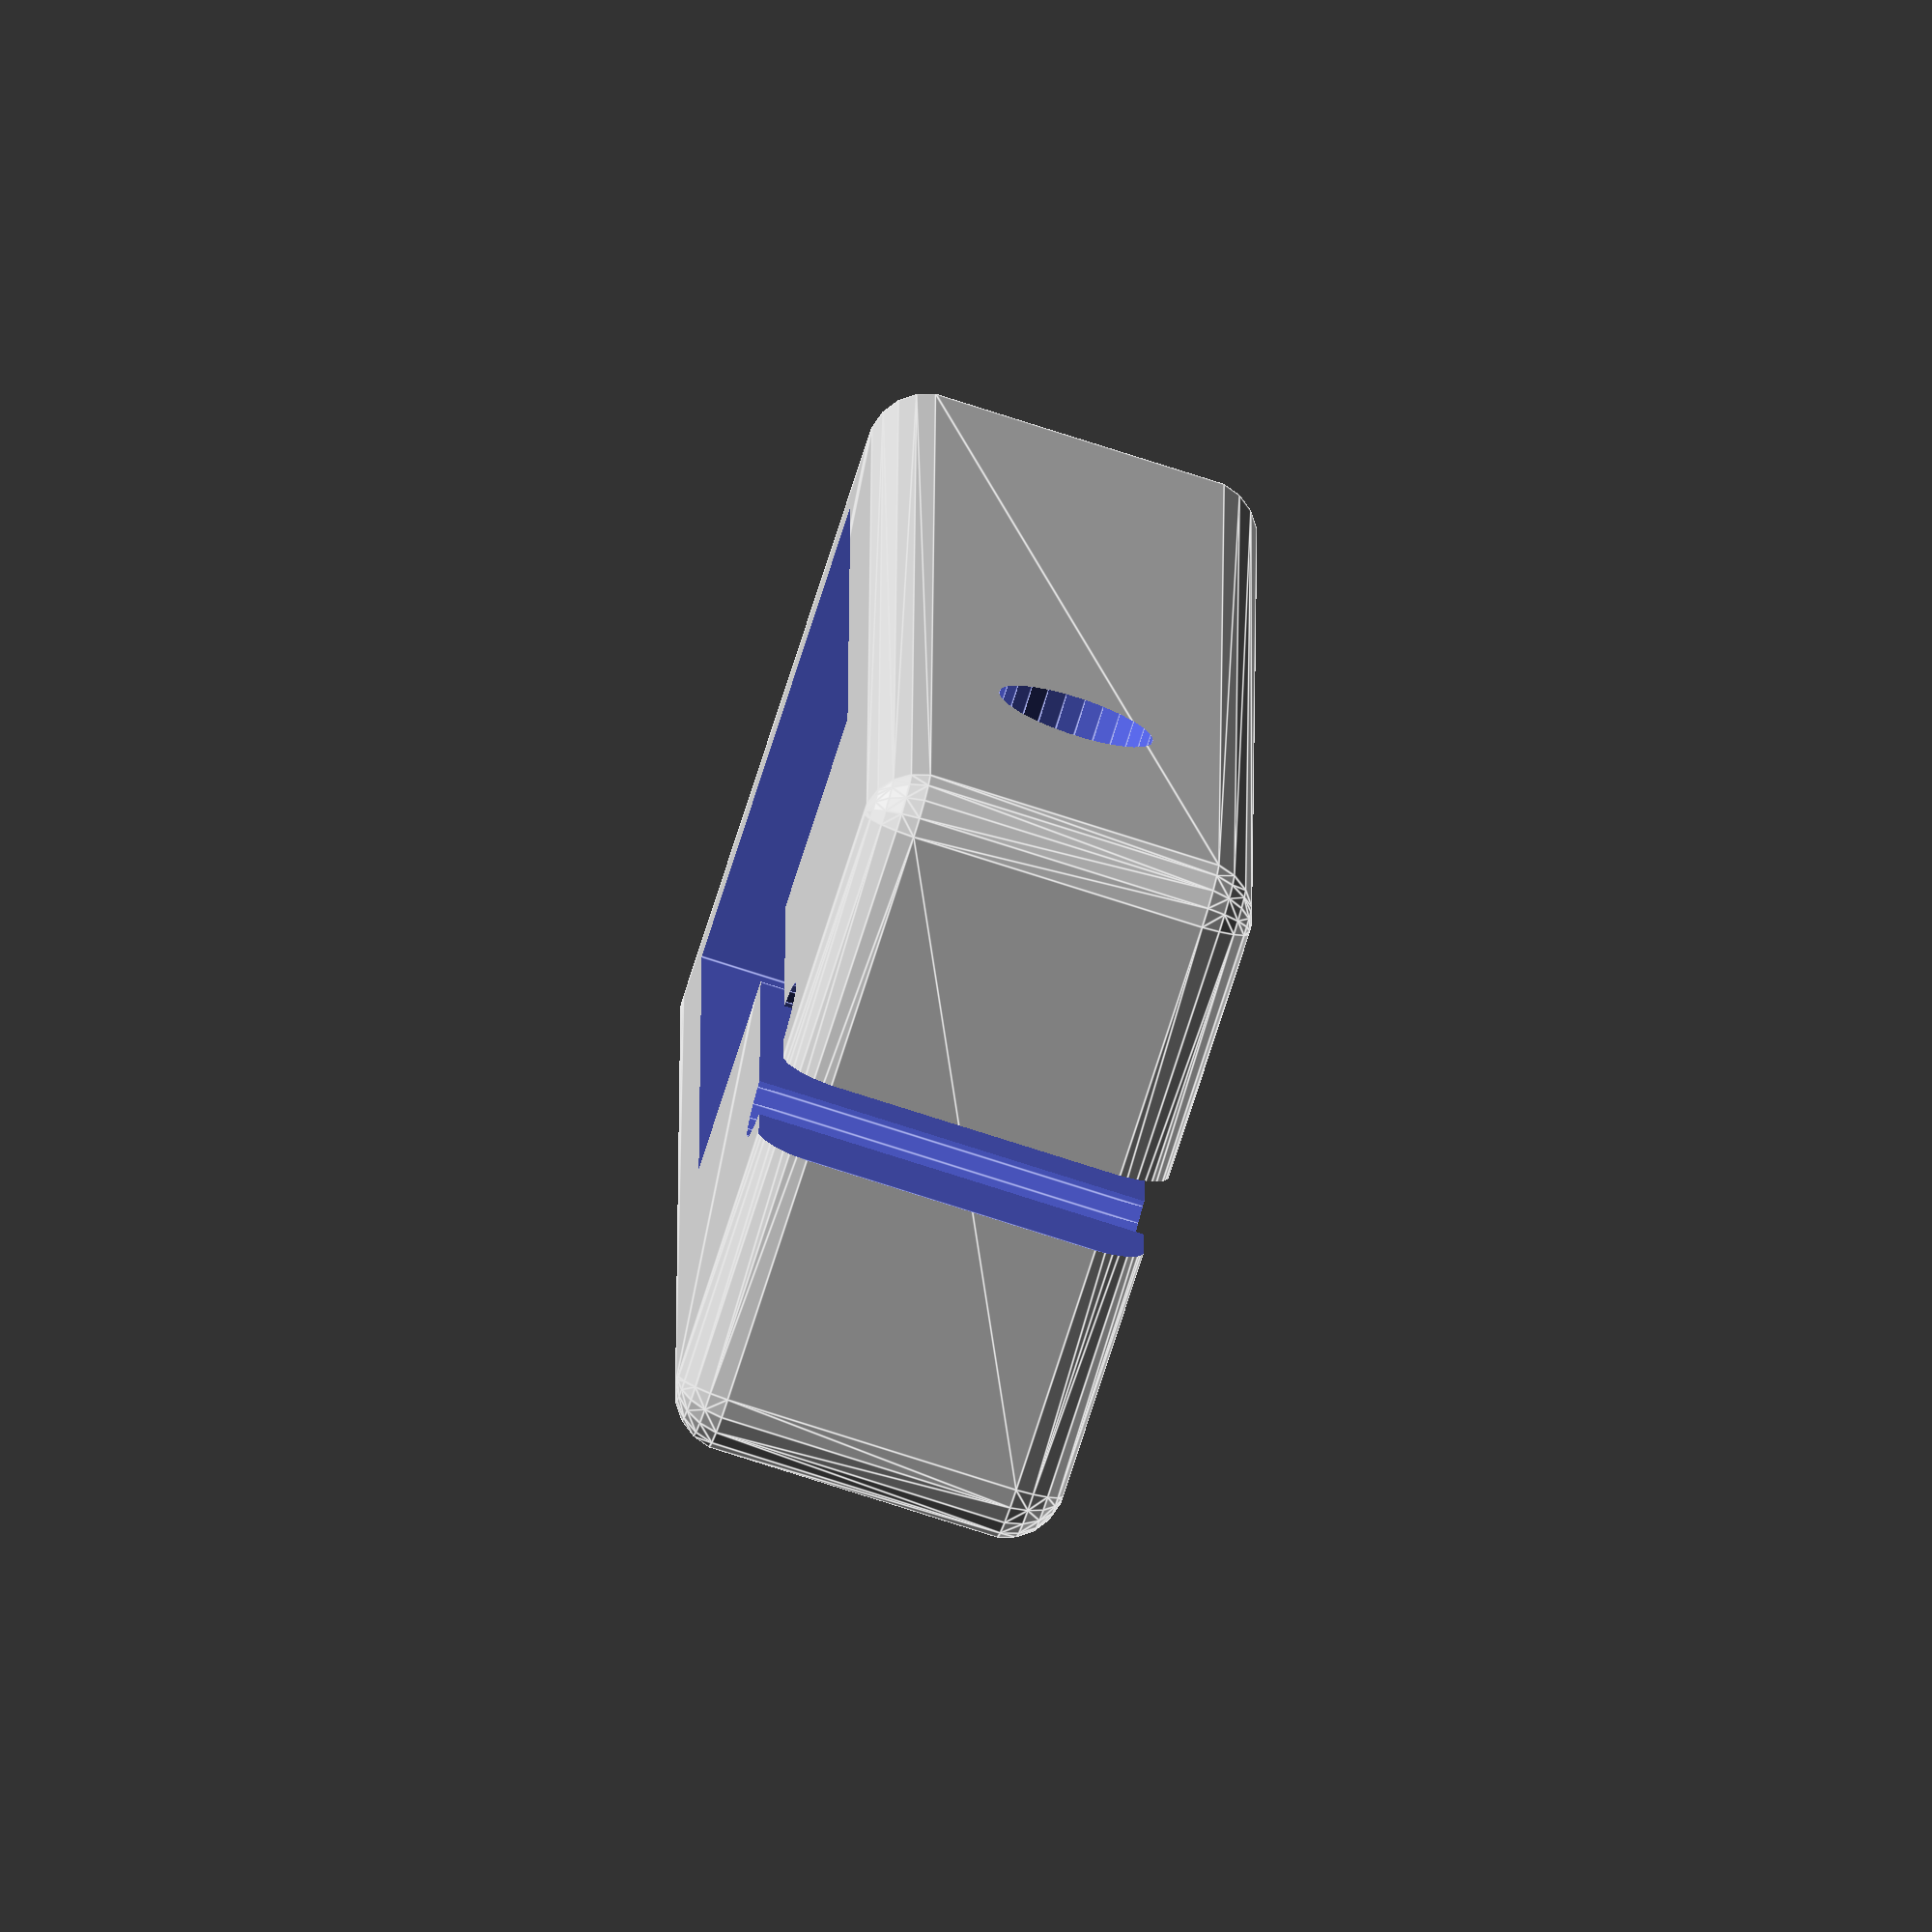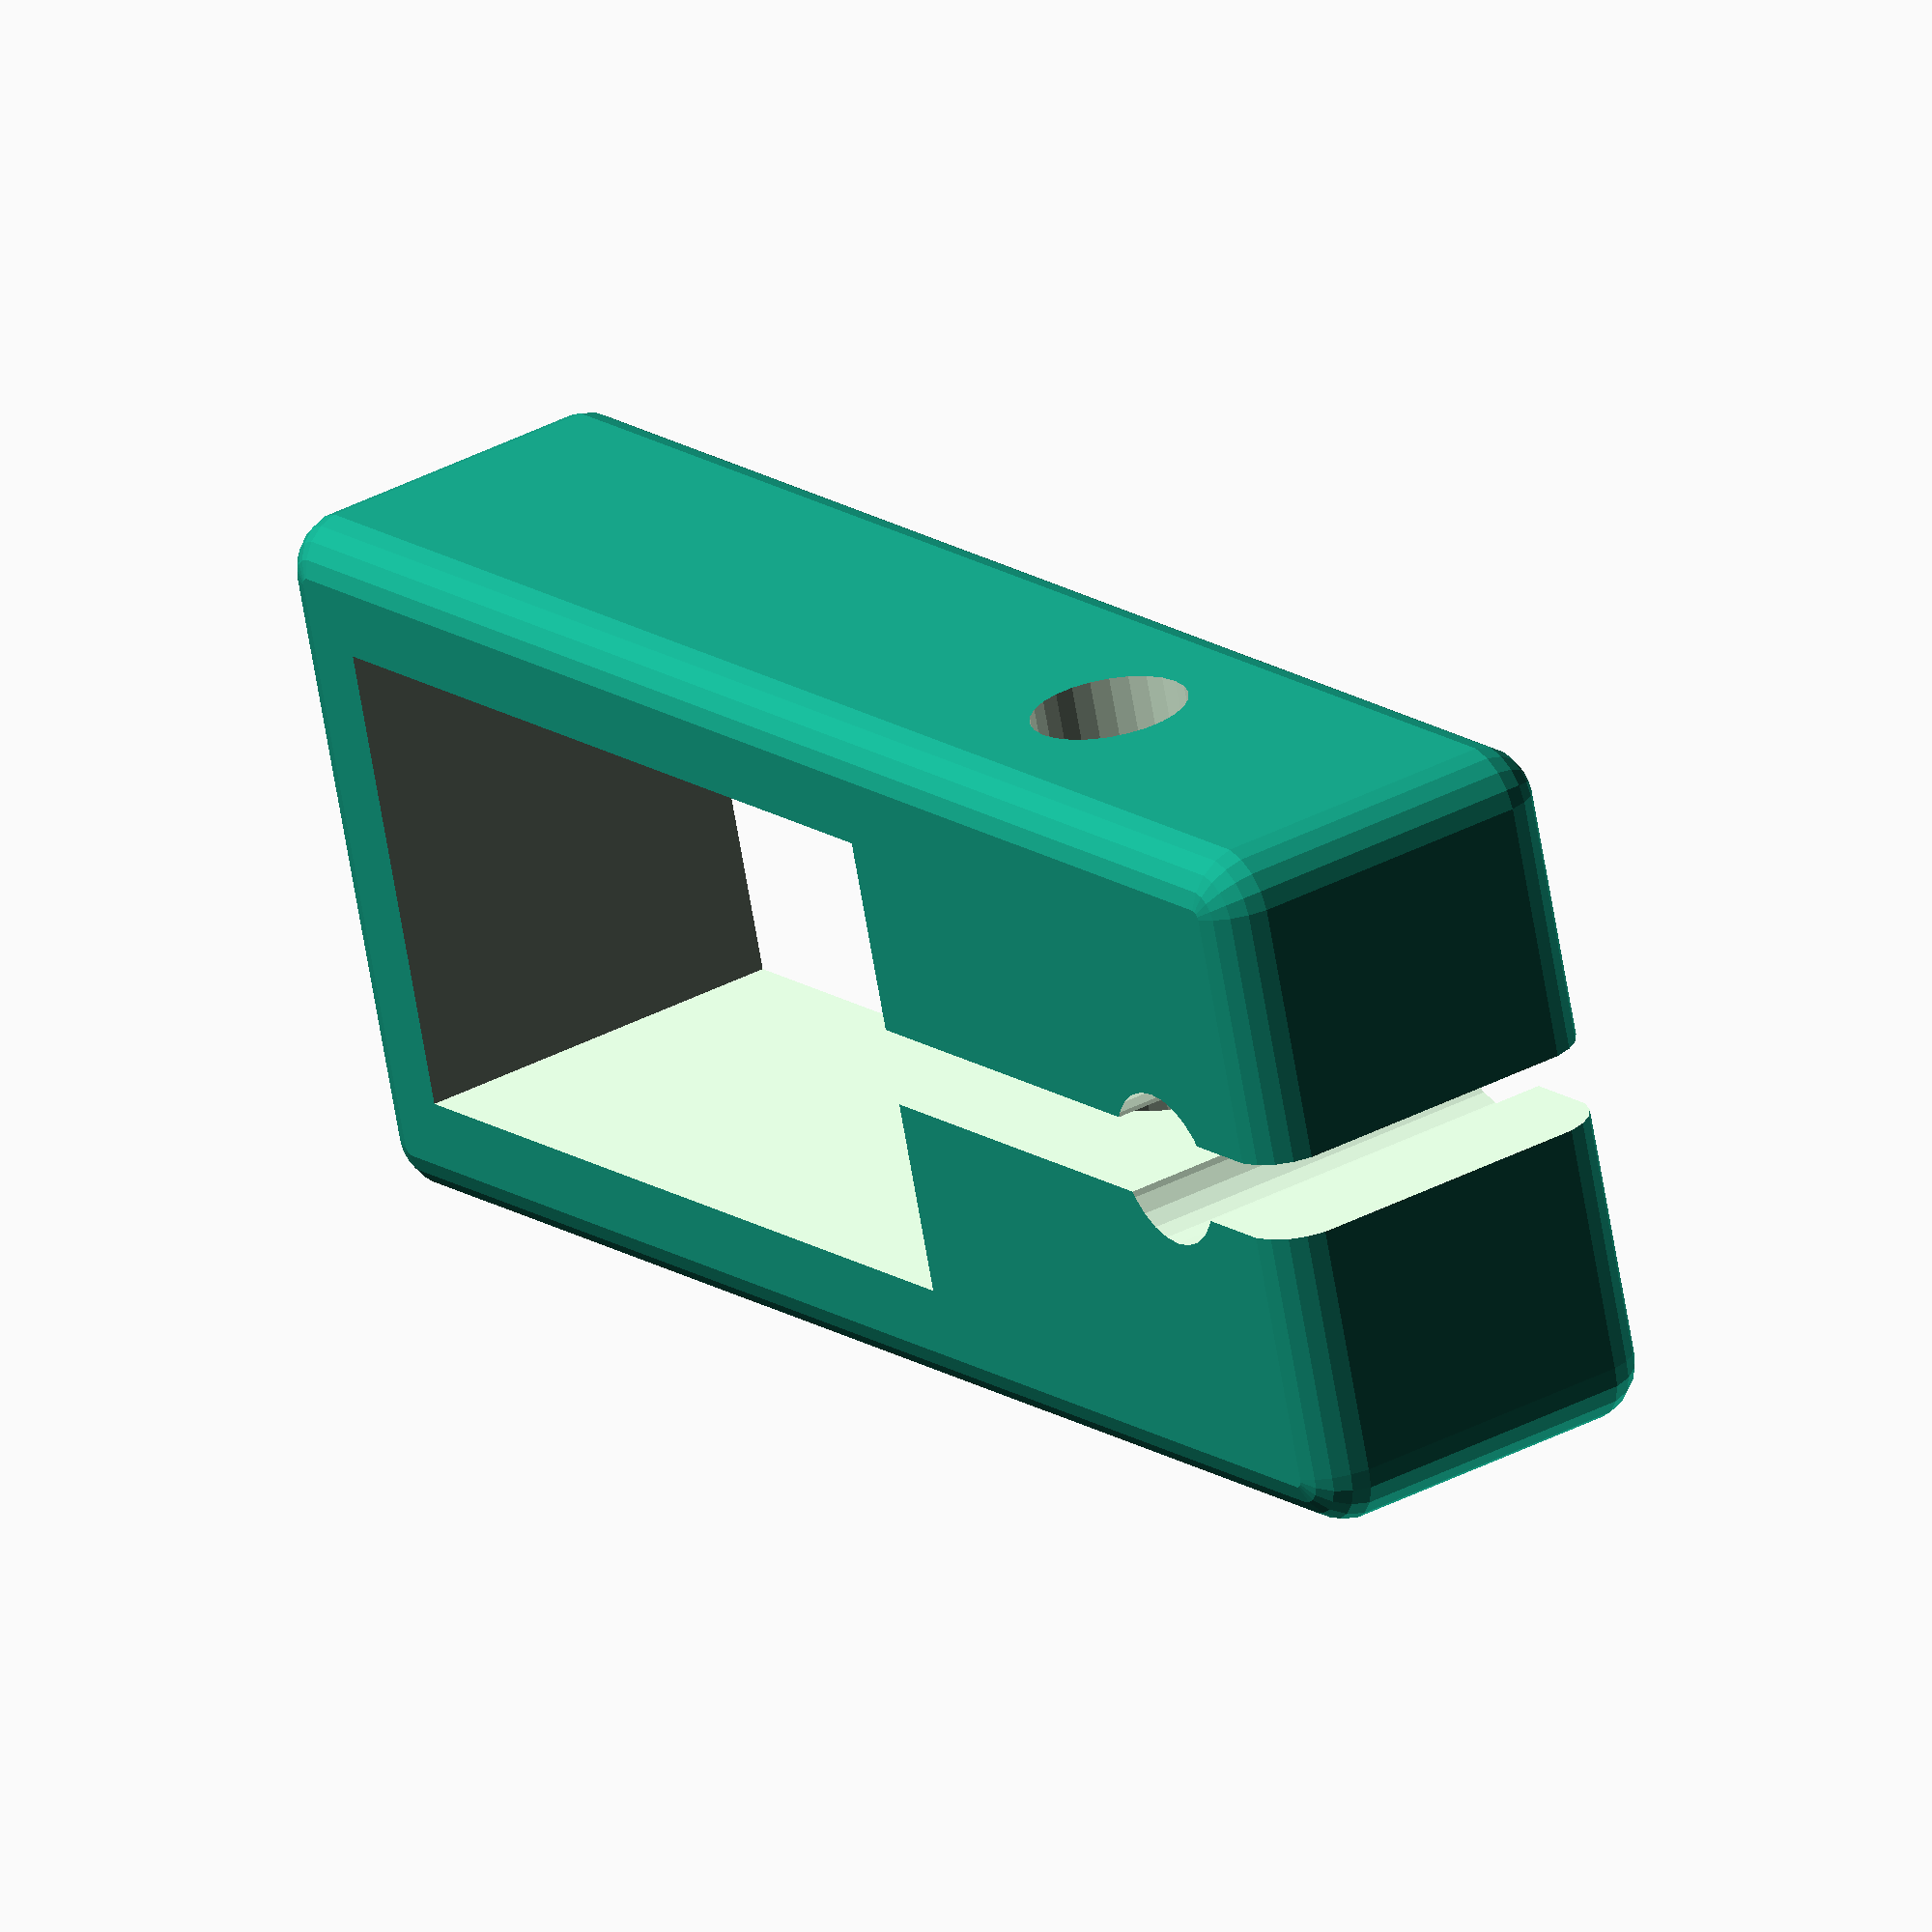
<openscad>
wall=3;
screw=4;
width=12;
height=22;
depth=10;
cable=4;
radius=1.5;
bissl=1/100;
$fa=1/1;
$fs=1/2;
module single() {
  difference() {
    //cube([width+2*wall,height+4*wall+cable+screw,depth]);
    cuber([width+2*wall,height+4*wall+cable+screw,depth],r=radius);
    translate([wall,wall,-bissl])cube([width,height,depth+2*bissl]);
    //translate([wall+width/2,2*wall+height+cable/2,-bissl])cylinder(h=depth+2*bissl,d=cable);
    translate([wall+width/2,2*wall+height+cable+wall+screw/2,-bissl])cylinder(h=depth+2*bissl,d=cable);
    //translate([-bissl,2*wall+height+cable+wall+screw/2,depth/2])rotate([0,90,0])cylinder(h=width+2*wall+2*bissl,d=cable);
    translate([-bissl,2*wall+height+cable/2,depth/2])rotate([0,90,0])cylinder(h=width+2*wall+2*bissl,d=cable);
    translate([width/2+wall-cable/4,height+wall-bissl,-bissl])cube([cable/2,3*wall+cable+screw+2*bissl,depth+2*bissl]);
  }
}
single();
module cuber(v,r) {
  minkowski() {
    sphere (r=r);
    translate([r,r,r])cube([v[0]-2*r,v[1]-2*r,v[2]-2*r]);
  }
}
</openscad>
<views>
elev=76.8 azim=180.6 roll=72.2 proj=o view=edges
elev=325.1 azim=73.3 roll=54.3 proj=o view=wireframe
</views>
